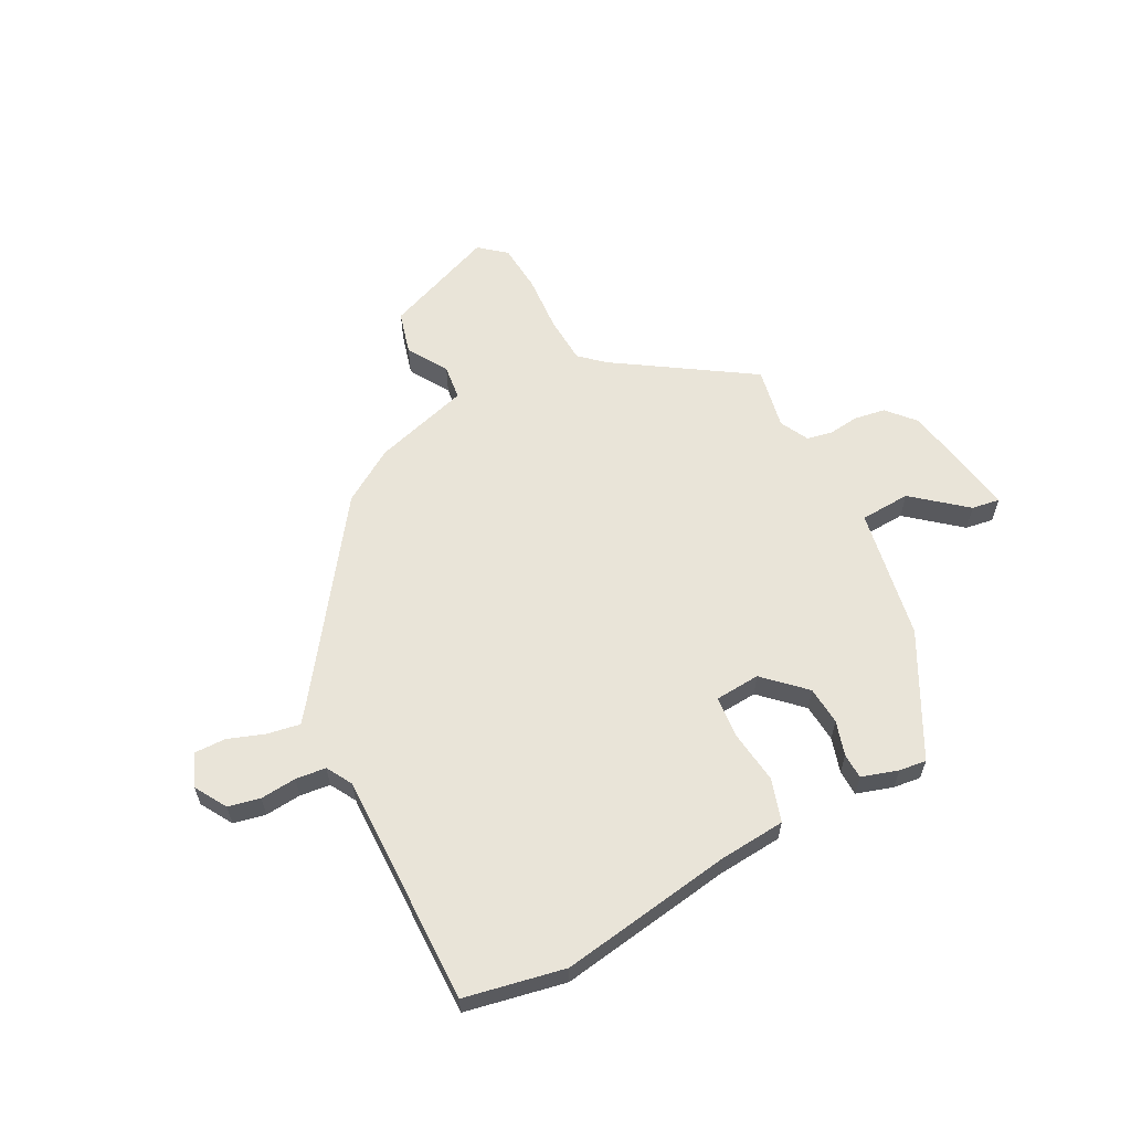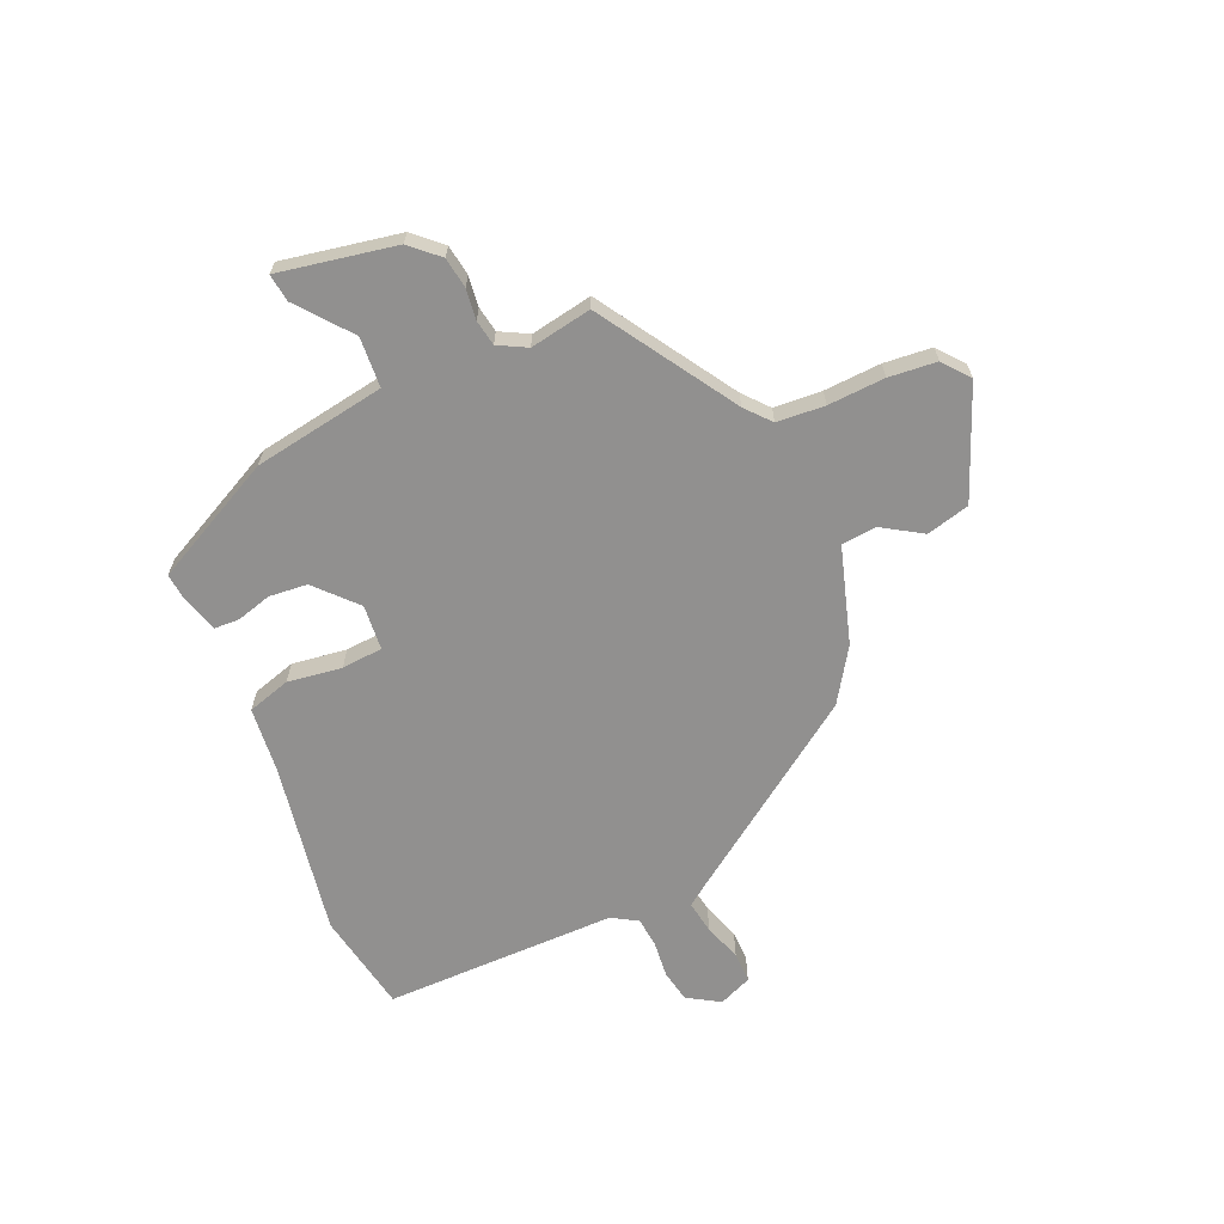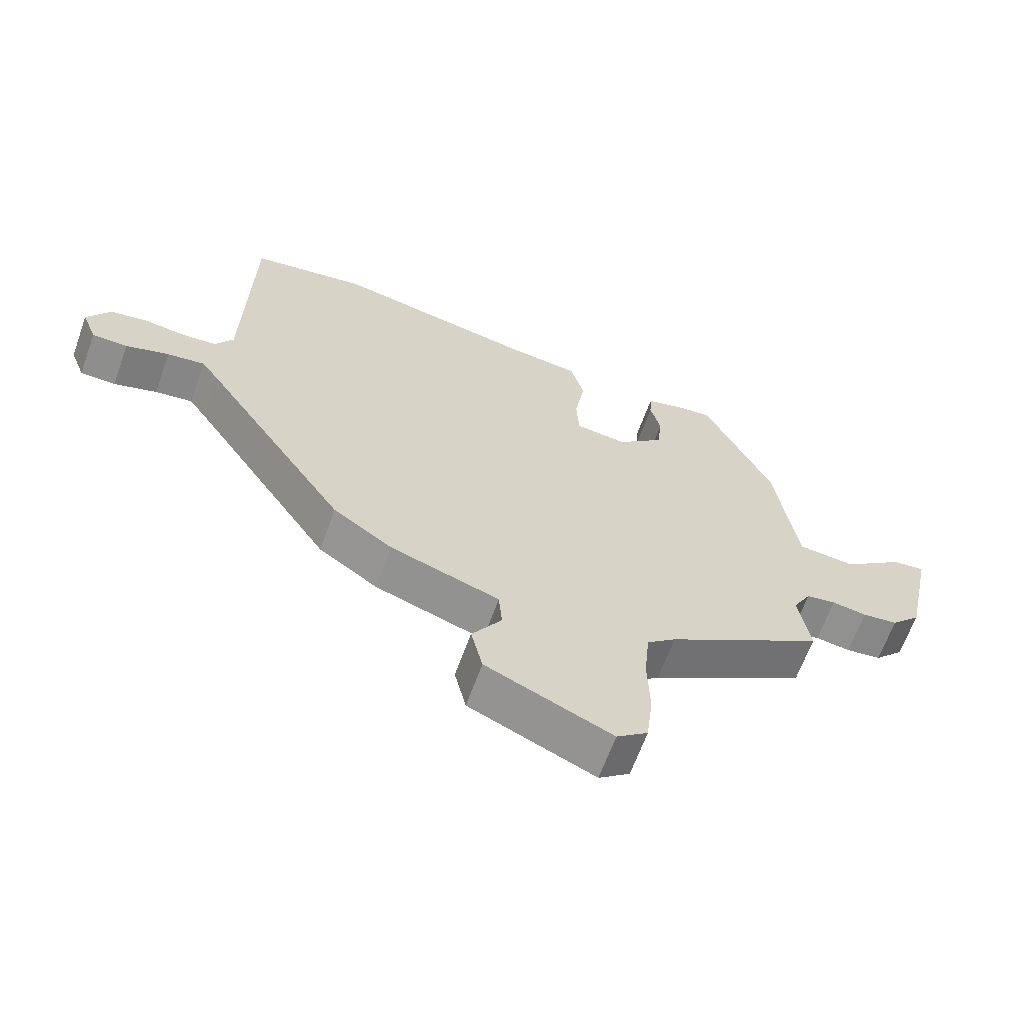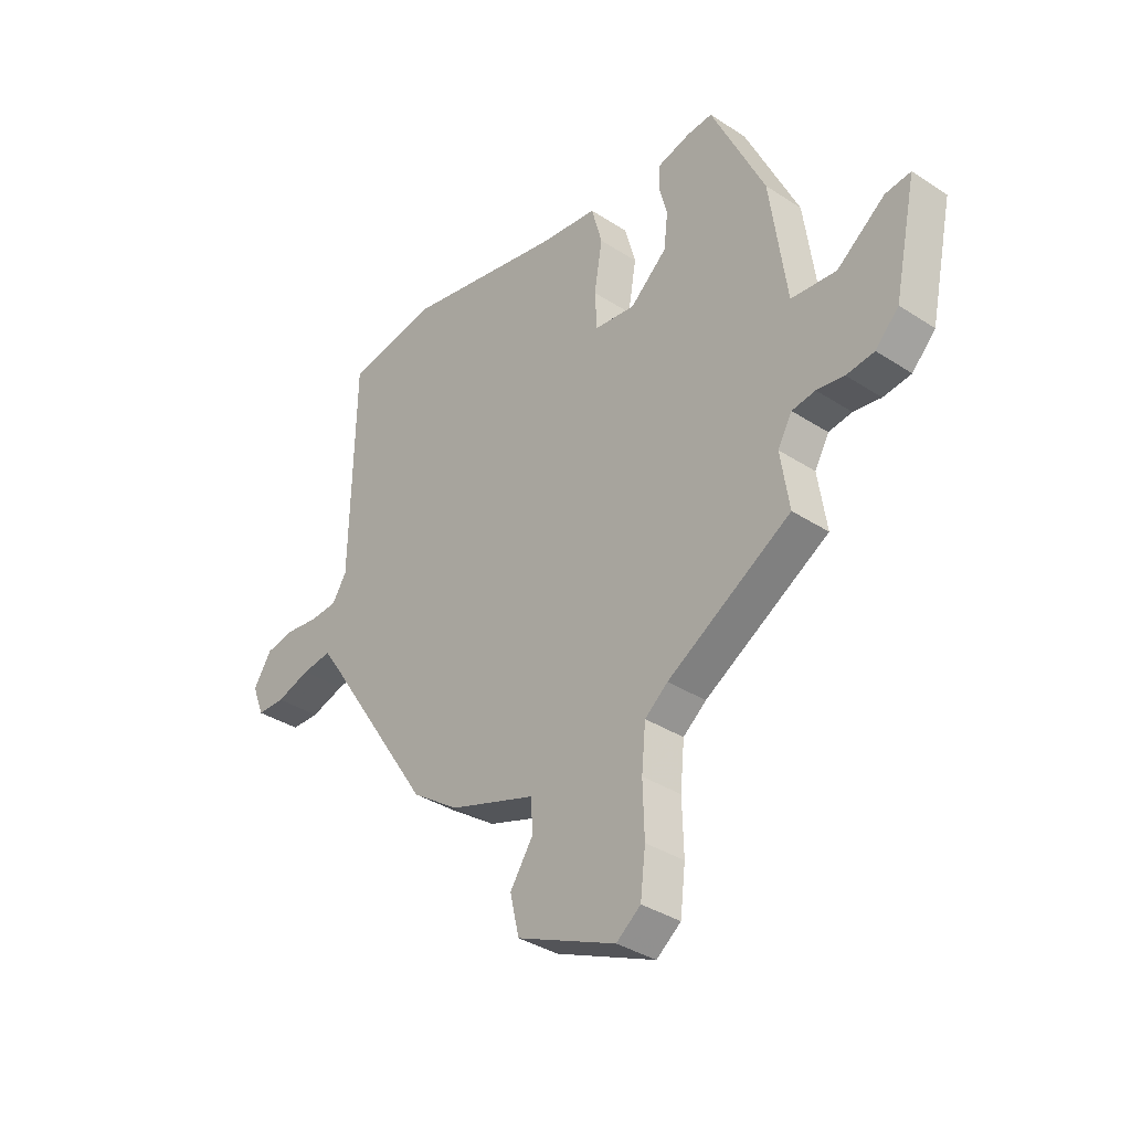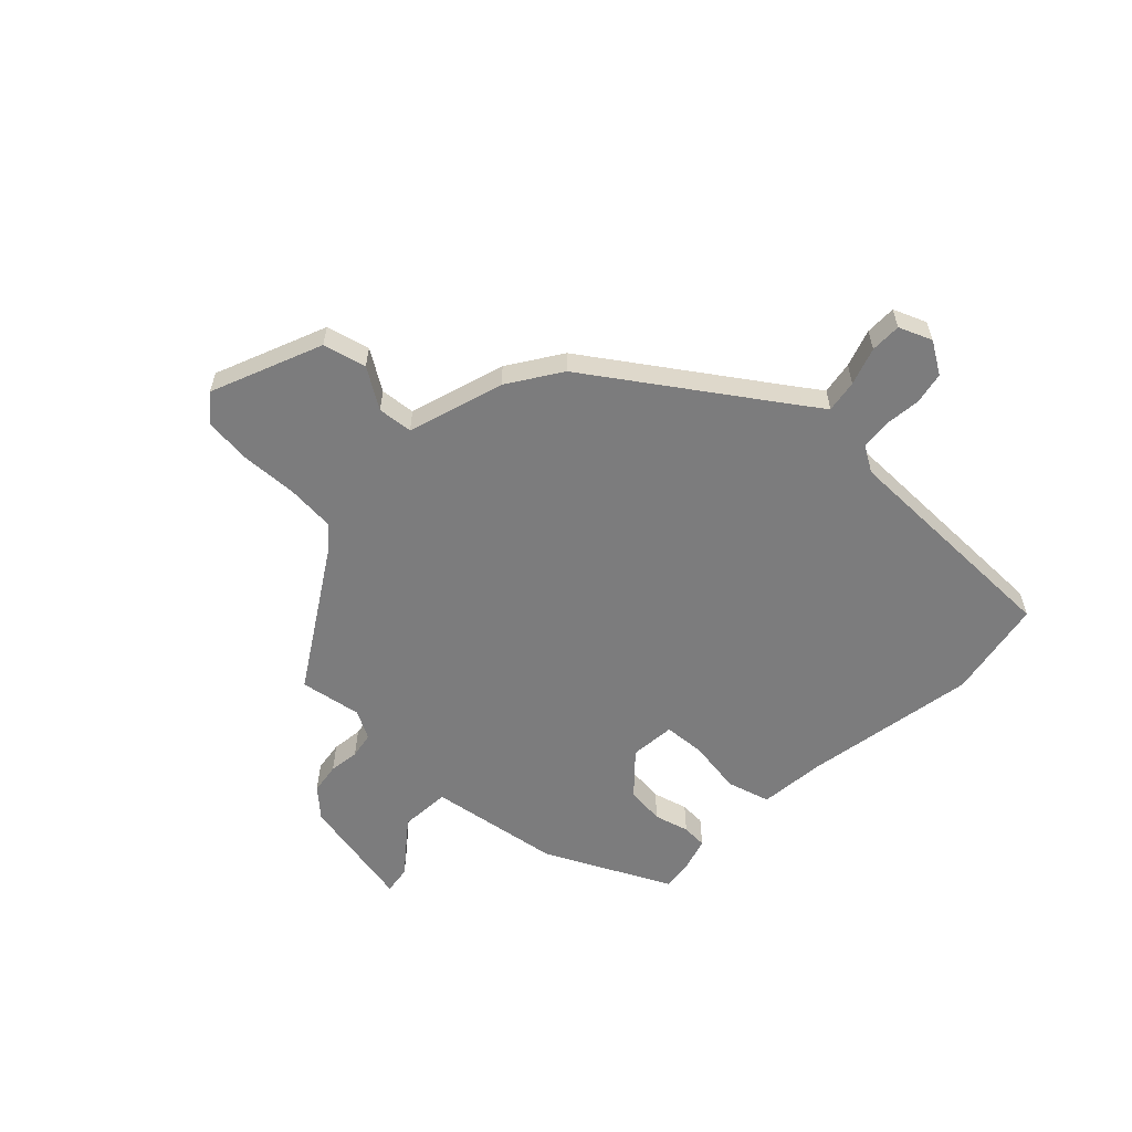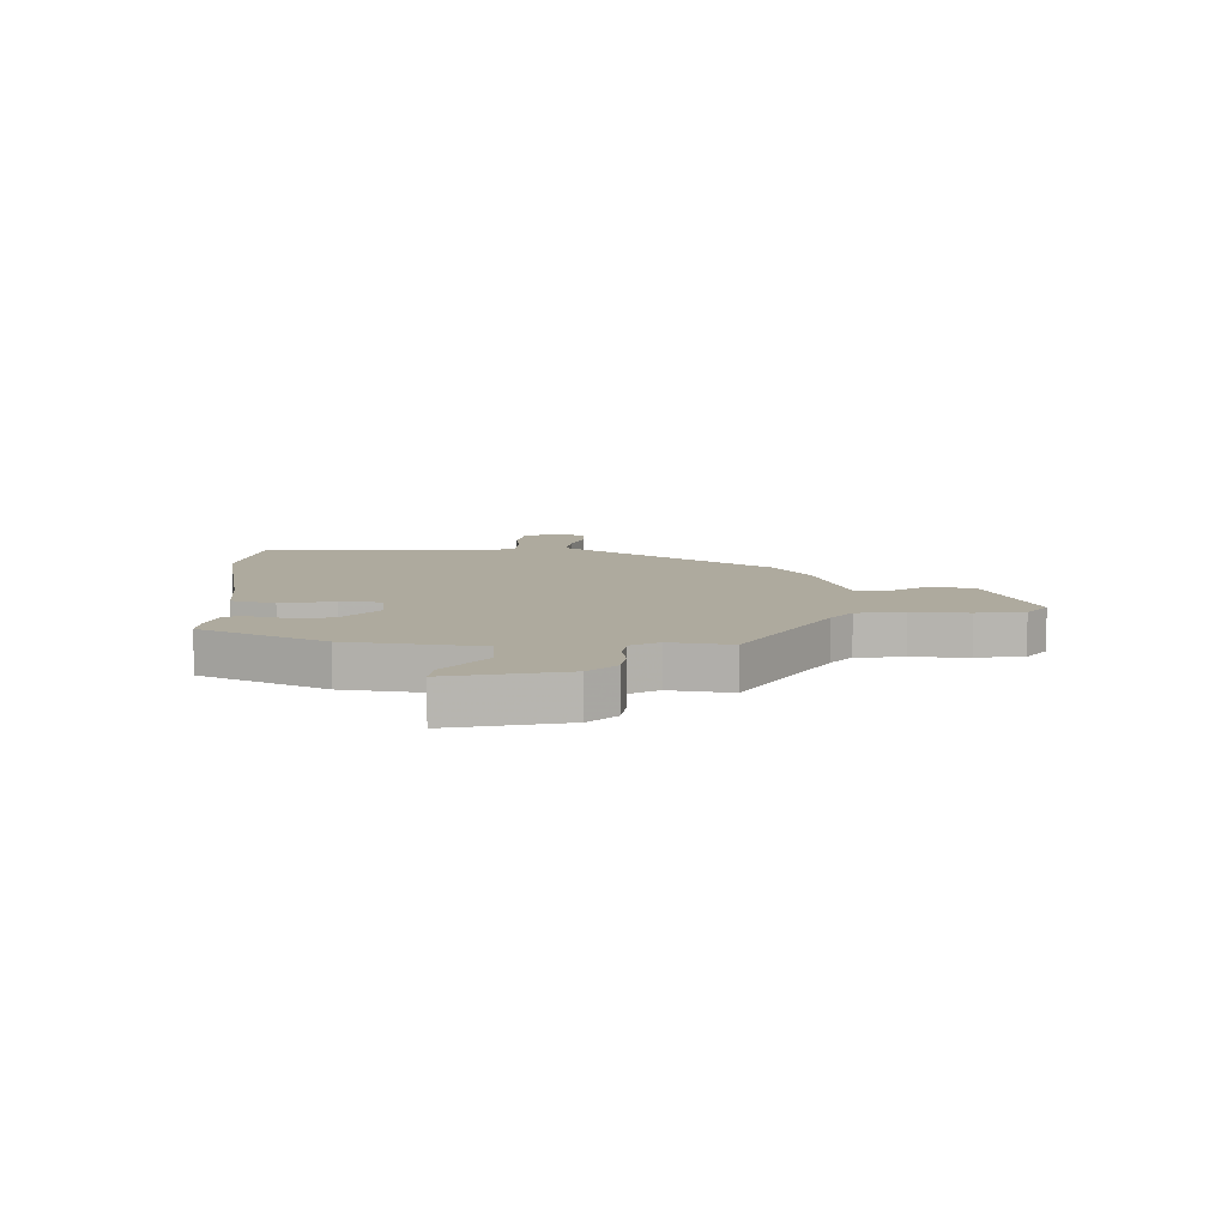
<metadata>
{"format":"obj","ext":"obj","renderer":"f3d","projection":"perspective","resolution":1024,"background":"white","views":[{"elev":60.7,"azim":-25.5,"up":"+Y"},{"elev":-65.7,"azim":114.9,"up":"+Y"},{"elev":-64.5,"azim":-19.8,"up":"+Z"},{"elev":-35.3,"azim":49.1,"up":"+Z"},{"elev":-58.8,"azim":-132.8,"up":"+Y"},{"elev":9.2,"azim":91.4,"up":"+Y"}]}
</metadata>
<code>
v -0.303 0.07 -0.425
v -0.525 0.07 -0.091
v -0.552 0.07 -0.052
v -0.61 0.07 -0.06
v -0.677 0.07 -0.081
v -0.732 0.07 -0.08
v -0.755 0.07 -0.021
v -0.719 0.07 0.035
v -0.662 0.07 0.045
v -0.598 0.07 0.037
v -0.544 0.07 0.041
v -0.516 0.07 0.086
v -0.507 0.07 0.499
v -0.328 0.07 0.528
v -0.021 0.07 0.468
v 0.095 0.07 0.454
v 0.116 0.07 0.377
v 0.1 0.07 0.281
v 0.104 0.07 0.208
v 0.184 0.07 0.199
v 0.256 0.07 0.263
v 0.264 0.07 0.331
v 0.248 0.07 0.393
v 0.251 0.07 0.438
v 0.316 0.07 0.456
v 0.365 0.07 0.46
v 0.47 0.07 0.239
v 0.503 0.07 0.004
v 0.592 0.07 -0.004
v 0.687 0.07 0.069
v 0.737 0.07 0.075
v 0.693 0.07 -0.132
v 0.647 0.07 -0.18
v 0.592 0.07 -0.187
v 0.538 0.07 -0.179
v 0.492 0.07 -0.186
v 0.464 0.07 -0.236
v 0.481 0.07 -0.346
v 0.238 0.07 -0.492
v 0.193 0.07 -0.529
v 0.185 0.07 -0.614
v 0.188 0.07 -0.715
v 0.178 0.07 -0.8
v 0.13 0.07 -0.837
v -0.065 0.07 -0.753
v -0.083 0.07 -0.676
v -0.037 0.07 -0.606
v -0.042 0.07 -0.544
v -0.211 0.07 -0.488
v -0.303 0 -0.425
v -0.525 0 -0.091
v -0.552 0 -0.052
v -0.61 0 -0.06
v -0.677 0 -0.081
v -0.732 0 -0.08
v -0.755 0 -0.021
v -0.719 0 0.035
v -0.662 0 0.045
v -0.598 0 0.037
v -0.544 0 0.041
v -0.516 0 0.086
v -0.507 0 0.499
v -0.328 0 0.528
v -0.021 0 0.468
v 0.095 0 0.454
v 0.116 0 0.377
v 0.1 0 0.281
v 0.104 0 0.208
v 0.184 0 0.199
v 0.256 0 0.263
v 0.264 0 0.331
v 0.248 0 0.393
v 0.251 0 0.438
v 0.316 0 0.456
v 0.365 0 0.46
v 0.47 0 0.239
v 0.503 0 0.004
v 0.592 0 -0.004
v 0.687 0 0.069
v 0.737 0 0.075
v 0.693 0 -0.132
v 0.647 0 -0.18
v 0.592 0 -0.187
v 0.538 0 -0.179
v 0.492 0 -0.186
v 0.464 0 -0.236
v 0.481 0 -0.346
v 0.238 0 -0.492
v 0.193 0 -0.529
v 0.185 0 -0.614
v 0.188 0 -0.715
v 0.178 0 -0.8
v 0.13 0 -0.837
v -0.065 0 -0.753
v -0.083 0 -0.676
v -0.037 0 -0.606
v -0.042 0 -0.544
v -0.211 0 -0.488
f 48 49 1 2
f 44 45 46 47
f 44 47 48
f 41 42 43 44
f 40 41 44 48
f 39 40 48 2
f 37 38 39 2
f 32 33 34 35
f 32 35 36
f 29 30 31 32
f 28 29 32 36
f 22 23 24 25
f 21 22 25 26
f 15 16 17 18
f 15 18 19
f 12 13 14 15
f 11 12 15 19
f 7 8 9 10
f 7 10 11
f 4 5 6 7
f 3 4 7 11
f 21 26 27 28
f 20 21 28 36
f 19 20 36 37
f 11 19 37
f 2 3 11 37
f 51 50 98 97
f 96 95 94 93
f 97 96 93
f 93 92 91 90
f 97 93 90 89
f 51 97 89 88
f 51 88 87 86
f 84 83 82 81
f 85 84 81
f 81 80 79 78
f 85 81 78 77
f 74 73 72 71
f 75 74 71 70
f 67 66 65 64
f 68 67 64
f 64 63 62 61
f 68 64 61 60
f 59 58 57 56
f 60 59 56
f 56 55 54 53
f 60 56 53 52
f 77 76 75 70
f 85 77 70 69
f 86 85 69 68
f 86 68 60
f 86 60 52 51
f 1 50 51 2
f 2 51 52 3
f 3 52 53 4
f 4 53 54 5
f 5 54 55 6
f 6 55 56 7
f 7 56 57 8
f 8 57 58 9
f 9 58 59 10
f 10 59 60 11
f 11 60 61 12
f 12 61 62 13
f 13 62 63 14
f 14 63 64 15
f 15 64 65 16
f 16 65 66 17
f 17 66 67 18
f 18 67 68 19
f 19 68 69 20
f 20 69 70 21
f 21 70 71 22
f 22 71 72 23
f 23 72 73 24
f 24 73 74 25
f 25 74 75 26
f 26 75 76 27
f 27 76 77 28
f 28 77 78 29
f 29 78 79 30
f 30 79 80 31
f 31 80 81 32
f 32 81 82 33
f 33 82 83 34
f 34 83 84 35
f 35 84 85 36
f 36 85 86 37
f 37 86 87 38
f 38 87 88 39
f 39 88 89 40
f 40 89 90 41
f 41 90 91 42
f 42 91 92 43
f 43 92 93 44
f 44 93 94 45
f 45 94 95 46
f 46 95 96 47
f 47 96 97 48
f 48 97 98 49
f 49 98 50 1

</code>
